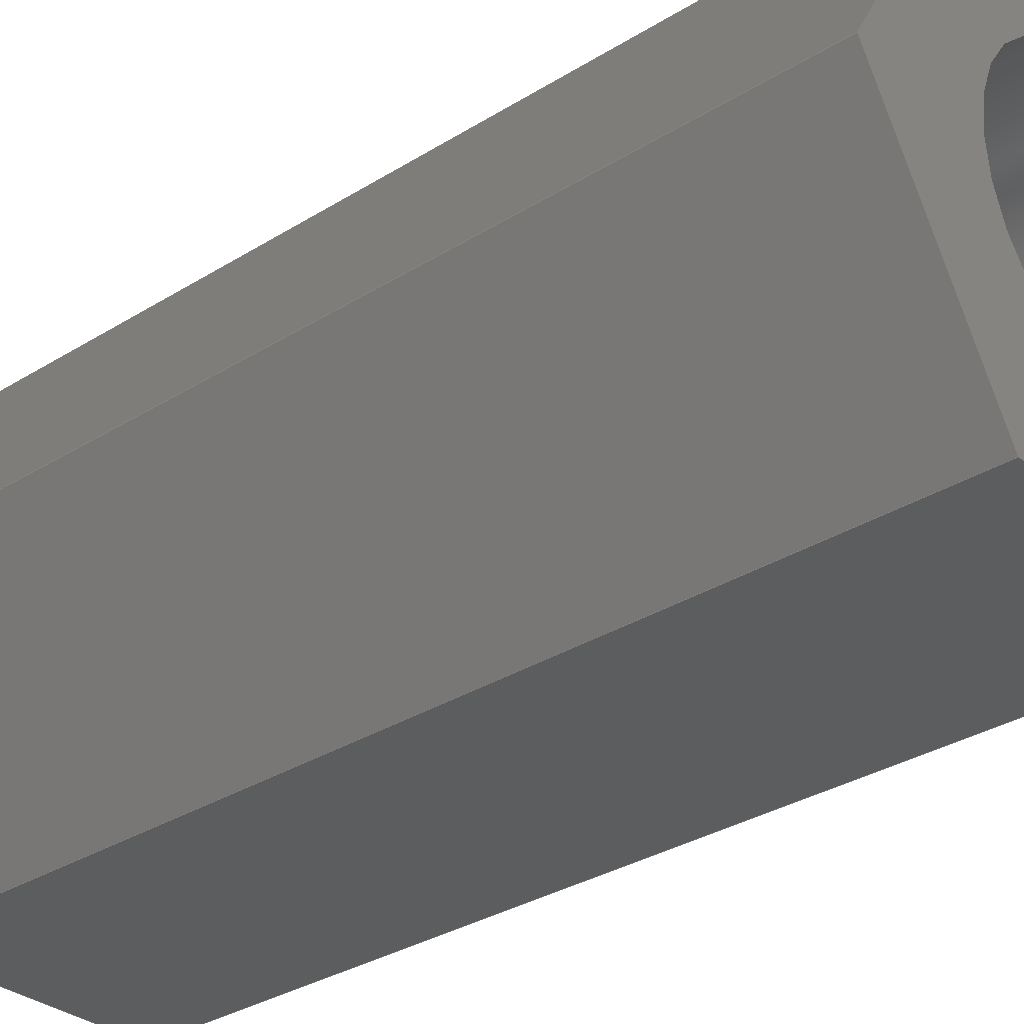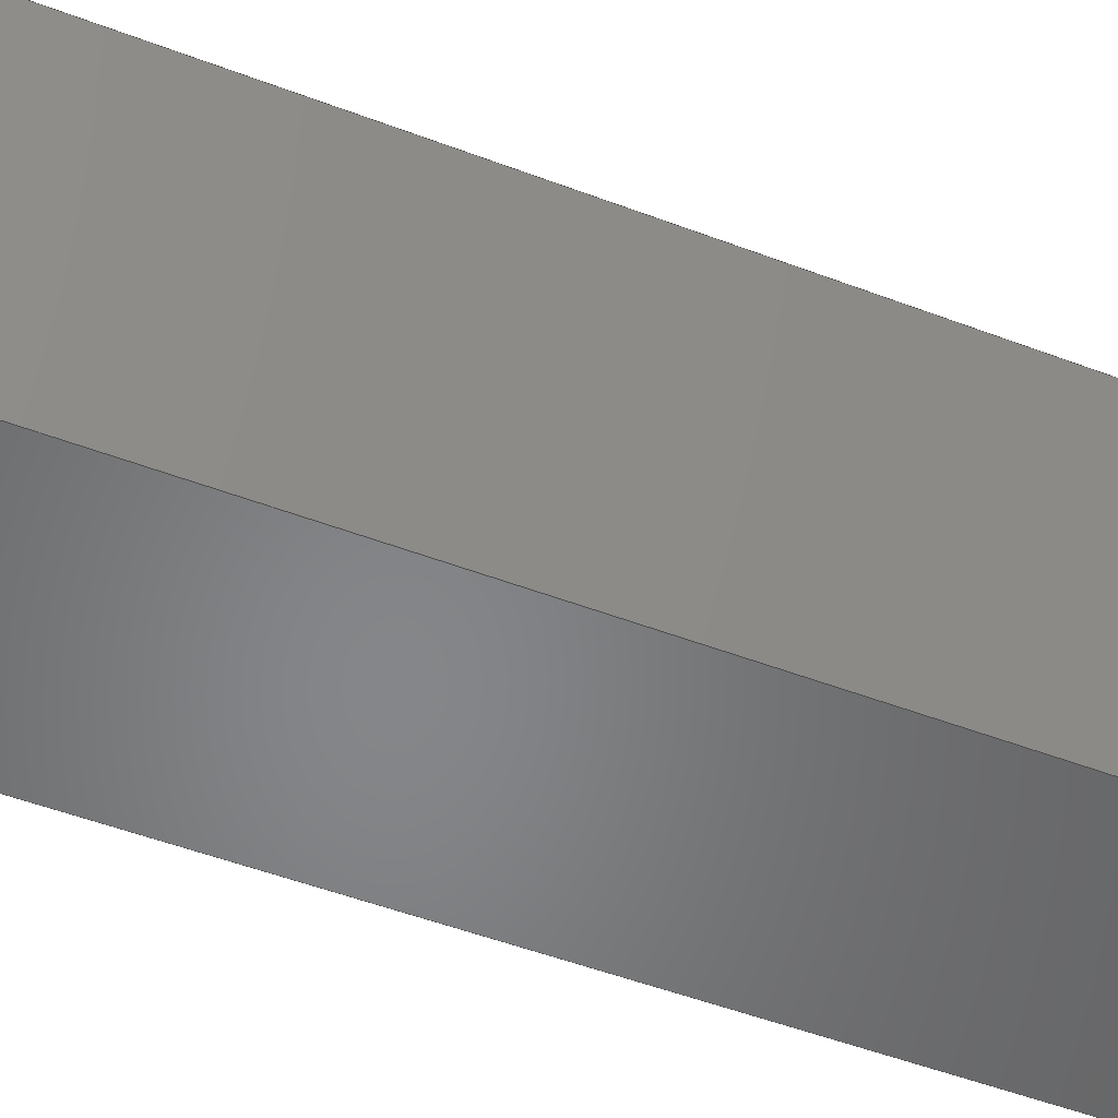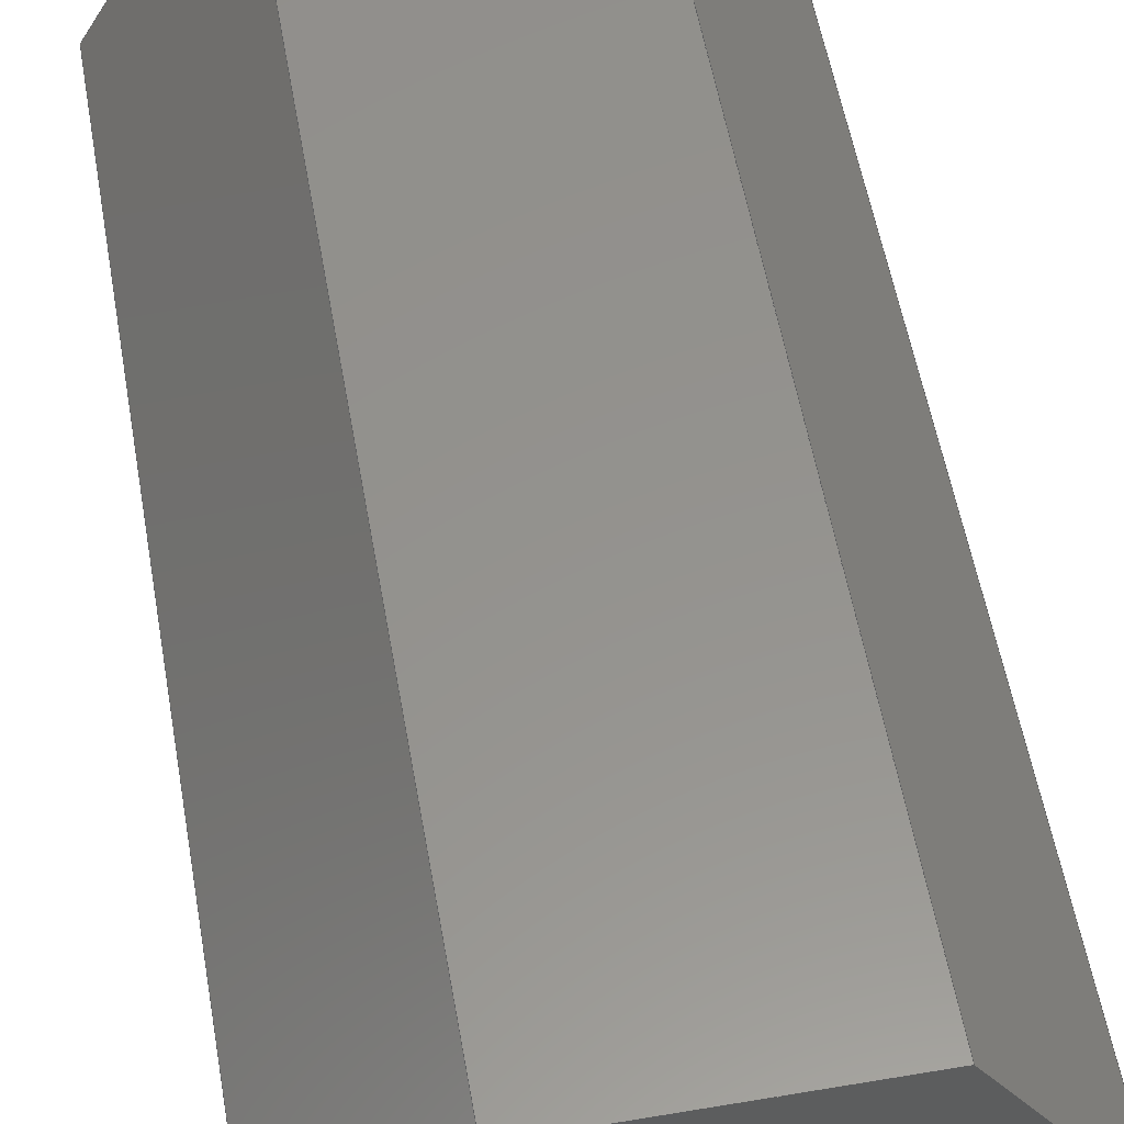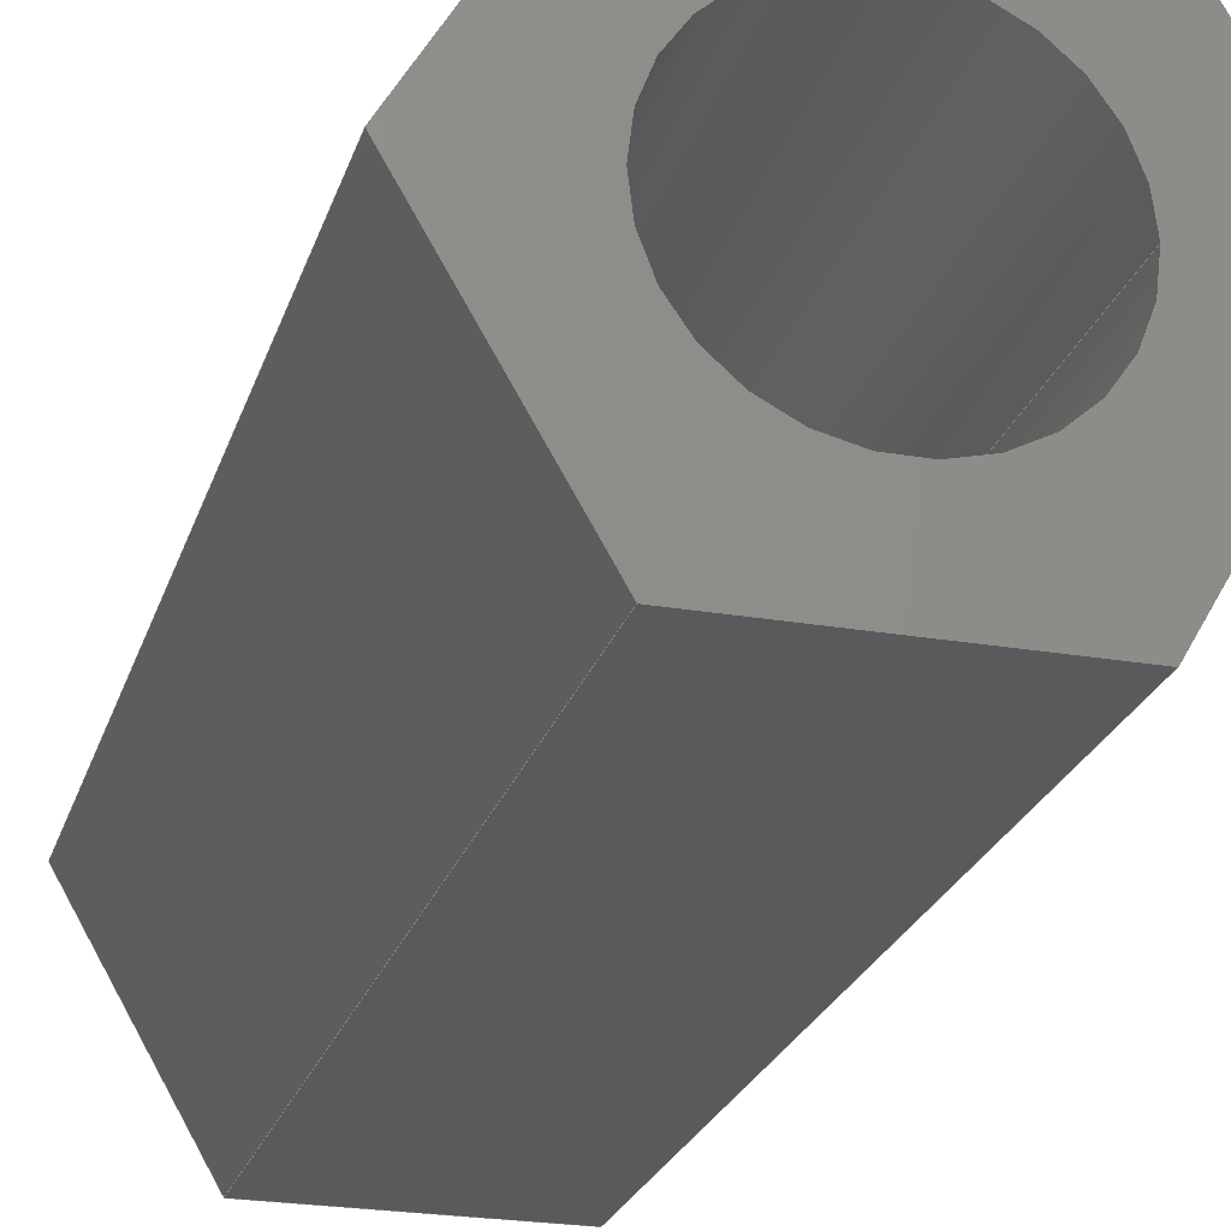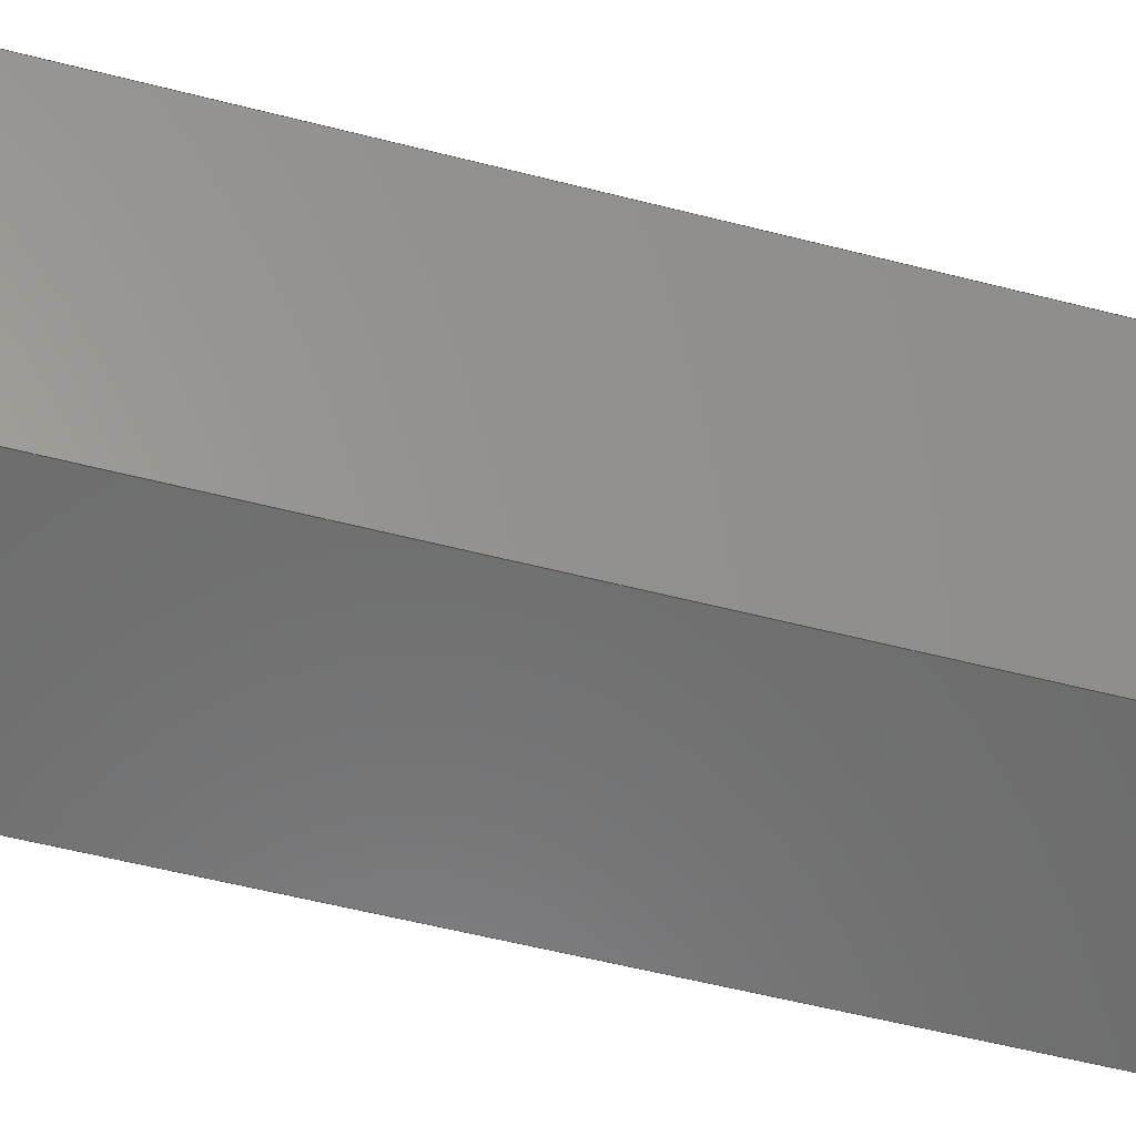
<metadata>
{"format":"step","ext":"step","renderer":"f3d","projection":"perspective","resolution":1024,"background":"white","views":[{"elev":-31.5,"azim":-48.3,"up":"+Y"},{"elev":-53.2,"azim":-111.9,"up":"+Y"},{"elev":56.2,"azim":-10.0,"up":"+Y"},{"elev":-24.3,"azim":-15.8,"up":"+Y"},{"elev":-58.5,"azim":-104.7,"up":"+Y"}]}
</metadata>
<code>
ISO-10303-21;
DATA;
#1 = APPLICATION_PROTOCOL_DEFINITION('international standard',
  'automotive_design',2000,#2);
#2 = APPLICATION_CONTEXT(
  'core data for automotive mechanical design processes');
#3 = SHAPE_DEFINITION_REPRESENTATION(#4,#10);
#4 = PRODUCT_DEFINITION_SHAPE('','',#5);
#5 = PRODUCT_DEFINITION('design','',#6,#9);
#6 = PRODUCT_DEFINITION_FORMATION('','',#7);
#7 = PRODUCT('Body','Body','',(#8));
#8 = PRODUCT_CONTEXT('',#2,'mechanical');
#9 = PRODUCT_DEFINITION_CONTEXT('part definition',#2,'design');
#10 = ADVANCED_BREP_SHAPE_REPRESENTATION('',(#11,#15),#270);
#11 = AXIS2_PLACEMENT_3D('',#12,#13,#14);
#12 = CARTESIAN_POINT('',(0,0,0));
#13 = DIRECTION('',(0,0,1));
#14 = DIRECTION('',(1,0,-0));
#15 = MANIFOLD_SOLID_BREP('',#16);
#16 = CLOSED_SHELL('',(#17,#57,#88,#119,#163,#207,#224,#241,#253));
#17 = ADVANCED_FACE('',(#18),#52,.F.);
#18 = FACE_BOUND('',#19,.F.);
#19 = EDGE_LOOP('',(#20,#30,#38,#46));
#20 = ORIENTED_EDGE('',*,*,#21,.T.);
#21 = EDGE_CURVE('',#22,#24,#26,.T.);
#22 = VERTEX_POINT('',#23);
#23 = CARTESIAN_POINT('',(1.443,-2.5,0));
#24 = VERTEX_POINT('',#25);
#25 = CARTESIAN_POINT('',(1.443,-2.5,11));
#26 = LINE('',#27,#28);
#27 = CARTESIAN_POINT('',(1.443,-2.5,0));
#28 = VECTOR('',#29,1);
#29 = DIRECTION('',(0,0,1));
#30 = ORIENTED_EDGE('',*,*,#31,.T.);
#31 = EDGE_CURVE('',#24,#32,#34,.T.);
#32 = VERTEX_POINT('',#33);
#33 = CARTESIAN_POINT('',(2.887,-2.854e-12,11));
#34 = LINE('',#35,#36);
#35 = CARTESIAN_POINT('',(1.443,-2.5,11));
#36 = VECTOR('',#37,1);
#37 = DIRECTION('',(0.5,0.866,0));
#38 = ORIENTED_EDGE('',*,*,#39,.F.);
#39 = EDGE_CURVE('',#40,#32,#42,.T.);
#40 = VERTEX_POINT('',#41);
#41 = CARTESIAN_POINT('',(2.887,-2.854e-12,0));
#42 = LINE('',#43,#44);
#43 = CARTESIAN_POINT('',(2.887,-2.854e-12,0));
#44 = VECTOR('',#45,1);
#45 = DIRECTION('',(0,0,1));
#46 = ORIENTED_EDGE('',*,*,#47,.F.);
#47 = EDGE_CURVE('',#22,#40,#48,.T.);
#48 = LINE('',#49,#50);
#49 = CARTESIAN_POINT('',(1.443,-2.5,0));
#50 = VECTOR('',#51,1);
#51 = DIRECTION('',(0.5,0.866,0));
#52 = PLANE('',#53);
#53 = AXIS2_PLACEMENT_3D('',#54,#55,#56);
#54 = CARTESIAN_POINT('',(1.443,-2.5,0));
#55 = DIRECTION('',(-0.866,0.5,0));
#56 = DIRECTION('',(0.5,0.866,0));
#57 = ADVANCED_FACE('',(#58),#83,.F.);
#58 = FACE_BOUND('',#59,.F.);
#59 = EDGE_LOOP('',(#60,#70,#76,#77));
#60 = ORIENTED_EDGE('',*,*,#61,.T.);
#61 = EDGE_CURVE('',#62,#64,#66,.T.);
#62 = VERTEX_POINT('',#63);
#63 = CARTESIAN_POINT('',(-1.443,-2.5,0));
#64 = VERTEX_POINT('',#65);
#65 = CARTESIAN_POINT('',(-1.443,-2.5,11));
#66 = LINE('',#67,#68);
#67 = CARTESIAN_POINT('',(-1.443,-2.5,0));
#68 = VECTOR('',#69,1);
#69 = DIRECTION('',(0,0,1));
#70 = ORIENTED_EDGE('',*,*,#71,.T.);
#71 = EDGE_CURVE('',#64,#24,#72,.T.);
#72 = LINE('',#73,#74);
#73 = CARTESIAN_POINT('',(-1.443,-2.5,11));
#74 = VECTOR('',#75,1);
#75 = DIRECTION('',(1,0,0));
#76 = ORIENTED_EDGE('',*,*,#21,.F.);
#77 = ORIENTED_EDGE('',*,*,#78,.F.);
#78 = EDGE_CURVE('',#62,#22,#79,.T.);
#79 = LINE('',#80,#81);
#80 = CARTESIAN_POINT('',(-1.443,-2.5,0));
#81 = VECTOR('',#82,1);
#82 = DIRECTION('',(1,0,0));
#83 = PLANE('',#84);
#84 = AXIS2_PLACEMENT_3D('',#85,#86,#87);
#85 = CARTESIAN_POINT('',(-1.443,-2.5,0));
#86 = DIRECTION('',(0,1,0));
#87 = DIRECTION('',(1,0,0));
#88 = ADVANCED_FACE('',(#89),#114,.F.);
#89 = FACE_BOUND('',#90,.F.);
#90 = EDGE_LOOP('',(#91,#92,#100,#108));
#91 = ORIENTED_EDGE('',*,*,#39,.T.);
#92 = ORIENTED_EDGE('',*,*,#93,.T.);
#93 = EDGE_CURVE('',#32,#94,#96,.T.);
#94 = VERTEX_POINT('',#95);
#95 = CARTESIAN_POINT('',(1.443,2.5,11));
#96 = LINE('',#97,#98);
#97 = CARTESIAN_POINT('',(2.887,-2.854e-12,11));
#98 = VECTOR('',#99,1);
#99 = DIRECTION('',(-0.5,0.866,0));
#100 = ORIENTED_EDGE('',*,*,#101,.F.);
#101 = EDGE_CURVE('',#102,#94,#104,.T.);
#102 = VERTEX_POINT('',#103);
#103 = CARTESIAN_POINT('',(1.443,2.5,0));
#104 = LINE('',#105,#106);
#105 = CARTESIAN_POINT('',(1.443,2.5,0));
#106 = VECTOR('',#107,1);
#107 = DIRECTION('',(0,0,1));
#108 = ORIENTED_EDGE('',*,*,#109,.F.);
#109 = EDGE_CURVE('',#40,#102,#110,.T.);
#110 = LINE('',#111,#112);
#111 = CARTESIAN_POINT('',(2.887,-2.854e-12,0));
#112 = VECTOR('',#113,1);
#113 = DIRECTION('',(-0.5,0.866,0));
#114 = PLANE('',#115);
#115 = AXIS2_PLACEMENT_3D('',#116,#117,#118);
#116 = CARTESIAN_POINT('',(2.887,-2.854e-12,0));
#117 = DIRECTION('',(-0.866,-0.5,0));
#118 = DIRECTION('',(-0.5,0.866,0));
#119 = ADVANCED_FACE('',(#120,#147),#158,.F.);
#120 = FACE_BOUND('',#121,.F.);
#121 = EDGE_LOOP('',(#122,#123,#124,#132,#140,#146));
#122 = ORIENTED_EDGE('',*,*,#47,.T.);
#123 = ORIENTED_EDGE('',*,*,#109,.T.);
#124 = ORIENTED_EDGE('',*,*,#125,.T.);
#125 = EDGE_CURVE('',#102,#126,#128,.T.);
#126 = VERTEX_POINT('',#127);
#127 = CARTESIAN_POINT('',(-1.443,2.5,0));
#128 = LINE('',#129,#130);
#129 = CARTESIAN_POINT('',(1.443,2.5,0));
#130 = VECTOR('',#131,1);
#131 = DIRECTION('',(-1,8.635e-13,0));
#132 = ORIENTED_EDGE('',*,*,#133,.T.);
#133 = EDGE_CURVE('',#126,#134,#136,.T.);
#134 = VERTEX_POINT('',#135);
#135 = CARTESIAN_POINT('',(-2.887,6.573e-14,0));
#136 = LINE('',#137,#138);
#137 = CARTESIAN_POINT('',(-1.443,2.5,0));
#138 = VECTOR('',#139,1);
#139 = DIRECTION('',(-0.5,-0.866,0));
#140 = ORIENTED_EDGE('',*,*,#141,.T.);
#141 = EDGE_CURVE('',#134,#62,#142,.T.);
#142 = LINE('',#143,#144);
#143 = CARTESIAN_POINT('',(-2.887,6.573e-14,0));
#144 = VECTOR('',#145,1);
#145 = DIRECTION('',(0.5,-0.866,0));
#146 = ORIENTED_EDGE('',*,*,#78,.T.);
#147 = FACE_BOUND('',#148,.F.);
#148 = EDGE_LOOP('',(#149));
#149 = ORIENTED_EDGE('',*,*,#150,.F.);
#150 = EDGE_CURVE('',#151,#151,#153,.T.);
#151 = VERTEX_POINT('',#152);
#152 = CARTESIAN_POINT('',(1.5,0,0));
#153 = CIRCLE('',#154,1.5);
#154 = AXIS2_PLACEMENT_3D('',#155,#156,#157);
#155 = CARTESIAN_POINT('',(0,0,0));
#156 = DIRECTION('',(0,0,1));
#157 = DIRECTION('',(1,0,0));
#158 = PLANE('',#159);
#159 = AXIS2_PLACEMENT_3D('',#160,#161,#162);
#160 = CARTESIAN_POINT('',(-2.996e-13,-4.891e-13,0));
#161 = DIRECTION('',(0,0,1));
#162 = DIRECTION('',(1,0,0));
#163 = ADVANCED_FACE('',(#164,#191),#202,.T.);
#164 = FACE_BOUND('',#165,.T.);
#165 = EDGE_LOOP('',(#166,#167,#168,#176,#184,#190));
#166 = ORIENTED_EDGE('',*,*,#31,.T.);
#167 = ORIENTED_EDGE('',*,*,#93,.T.);
#168 = ORIENTED_EDGE('',*,*,#169,.T.);
#169 = EDGE_CURVE('',#94,#170,#172,.T.);
#170 = VERTEX_POINT('',#171);
#171 = CARTESIAN_POINT('',(-1.443,2.5,11));
#172 = LINE('',#173,#174);
#173 = CARTESIAN_POINT('',(1.443,2.5,11));
#174 = VECTOR('',#175,1);
#175 = DIRECTION('',(-1,8.635e-13,0));
#176 = ORIENTED_EDGE('',*,*,#177,.T.);
#177 = EDGE_CURVE('',#170,#178,#180,.T.);
#178 = VERTEX_POINT('',#179);
#179 = CARTESIAN_POINT('',(-2.887,6.573e-14,11));
#180 = LINE('',#181,#182);
#181 = CARTESIAN_POINT('',(-1.443,2.5,11));
#182 = VECTOR('',#183,1);
#183 = DIRECTION('',(-0.5,-0.866,0));
#184 = ORIENTED_EDGE('',*,*,#185,.T.);
#185 = EDGE_CURVE('',#178,#64,#186,.T.);
#186 = LINE('',#187,#188);
#187 = CARTESIAN_POINT('',(-2.887,6.573e-14,11));
#188 = VECTOR('',#189,1);
#189 = DIRECTION('',(0.5,-0.866,0));
#190 = ORIENTED_EDGE('',*,*,#71,.T.);
#191 = FACE_BOUND('',#192,.T.);
#192 = EDGE_LOOP('',(#193));
#193 = ORIENTED_EDGE('',*,*,#194,.F.);
#194 = EDGE_CURVE('',#195,#195,#197,.T.);
#195 = VERTEX_POINT('',#196);
#196 = CARTESIAN_POINT('',(1.5,0,11));
#197 = CIRCLE('',#198,1.5);
#198 = AXIS2_PLACEMENT_3D('',#199,#200,#201);
#199 = CARTESIAN_POINT('',(0,0,11));
#200 = DIRECTION('',(0,0,1));
#201 = DIRECTION('',(1,0,0));
#202 = PLANE('',#203);
#203 = AXIS2_PLACEMENT_3D('',#204,#205,#206);
#204 = CARTESIAN_POINT('',(-2.996e-13,-4.891e-13,11)
  );
#205 = DIRECTION('',(0,0,1));
#206 = DIRECTION('',(1,0,0));
#207 = ADVANCED_FACE('',(#208),#219,.F.);
#208 = FACE_BOUND('',#209,.F.);
#209 = EDGE_LOOP('',(#210,#216,#217,#218));
#210 = ORIENTED_EDGE('',*,*,#211,.T.);
#211 = EDGE_CURVE('',#134,#178,#212,.T.);
#212 = LINE('',#213,#214);
#213 = CARTESIAN_POINT('',(-2.887,6.573e-14,0));
#214 = VECTOR('',#215,1);
#215 = DIRECTION('',(0,0,1));
#216 = ORIENTED_EDGE('',*,*,#185,.T.);
#217 = ORIENTED_EDGE('',*,*,#61,.F.);
#218 = ORIENTED_EDGE('',*,*,#141,.F.);
#219 = PLANE('',#220);
#220 = AXIS2_PLACEMENT_3D('',#221,#222,#223);
#221 = CARTESIAN_POINT('',(-2.887,6.573e-14,0));
#222 = DIRECTION('',(0.866,0.5,0));
#223 = DIRECTION('',(0.5,-0.866,0));
#224 = ADVANCED_FACE('',(#225),#236,.F.);
#225 = FACE_BOUND('',#226,.F.);
#226 = EDGE_LOOP('',(#227,#228,#229,#235));
#227 = ORIENTED_EDGE('',*,*,#101,.T.);
#228 = ORIENTED_EDGE('',*,*,#169,.T.);
#229 = ORIENTED_EDGE('',*,*,#230,.F.);
#230 = EDGE_CURVE('',#126,#170,#231,.T.);
#231 = LINE('',#232,#233);
#232 = CARTESIAN_POINT('',(-1.443,2.5,0));
#233 = VECTOR('',#234,1);
#234 = DIRECTION('',(0,0,1));
#235 = ORIENTED_EDGE('',*,*,#125,.F.);
#236 = PLANE('',#237);
#237 = AXIS2_PLACEMENT_3D('',#238,#239,#240);
#238 = CARTESIAN_POINT('',(1.443,2.5,0));
#239 = DIRECTION('',(-8.635e-13,-1,0));
#240 = DIRECTION('',(-1,8.635e-13,0));
#241 = ADVANCED_FACE('',(#242),#248,.F.);
#242 = FACE_BOUND('',#243,.F.);
#243 = EDGE_LOOP('',(#244,#245,#246,#247));
#244 = ORIENTED_EDGE('',*,*,#230,.T.);
#245 = ORIENTED_EDGE('',*,*,#177,.T.);
#246 = ORIENTED_EDGE('',*,*,#211,.F.);
#247 = ORIENTED_EDGE('',*,*,#133,.F.);
#248 = PLANE('',#249);
#249 = AXIS2_PLACEMENT_3D('',#250,#251,#252);
#250 = CARTESIAN_POINT('',(-1.443,2.5,0));
#251 = DIRECTION('',(0.866,-0.5,0));
#252 = DIRECTION('',(-0.5,-0.866,0));
#253 = ADVANCED_FACE('',(#254),#265,.F.);
#254 = FACE_BOUND('',#255,.F.);
#255 = EDGE_LOOP('',(#256,#257,#263,#264));
#256 = ORIENTED_EDGE('',*,*,#194,.F.);
#257 = ORIENTED_EDGE('',*,*,#258,.T.);
#258 = EDGE_CURVE('',#195,#151,#259,.T.);
#259 = LINE('',#260,#261);
#260 = CARTESIAN_POINT('',(1.5,0,11));
#261 = VECTOR('',#262,1);
#262 = DIRECTION('',(-0,-0,-1));
#263 = ORIENTED_EDGE('',*,*,#150,.T.);
#264 = ORIENTED_EDGE('',*,*,#258,.F.);
#265 = CYLINDRICAL_SURFACE('',#266,1.5);
#266 = AXIS2_PLACEMENT_3D('',#267,#268,#269);
#267 = CARTESIAN_POINT('',(0,0,11));
#268 = DIRECTION('',(0,0,1));
#269 = DIRECTION('',(1,0,0));
#270 = ( GEOMETRIC_REPRESENTATION_CONTEXT(3) 
GLOBAL_UNCERTAINTY_ASSIGNED_CONTEXT((#274)) GLOBAL_UNIT_ASSIGNED_CONTEXT
((#271,#272,#273)) REPRESENTATION_CONTEXT('Context #1',
  '3D Context with UNIT and UNCERTAINTY') );
#271 = ( LENGTH_UNIT() NAMED_UNIT(*) SI_UNIT(.MILLI.,.METRE.) );
#272 = ( NAMED_UNIT(*) PLANE_ANGLE_UNIT() SI_UNIT($,.RADIAN.) );
#273 = ( NAMED_UNIT(*) SI_UNIT($,.STERADIAN.) SOLID_ANGLE_UNIT() );
#274 = UNCERTAINTY_MEASURE_WITH_UNIT(LENGTH_MEASURE(1e-07),#271,
  'distance_accuracy_value','confusion accuracy');
#275 = PRODUCT_RELATED_PRODUCT_CATEGORY('part',$,(#7));
#276 = MECHANICAL_DESIGN_GEOMETRIC_PRESENTATION_REPRESENTATION('',(#277)
  ,#270);
#277 = STYLED_ITEM('color',(#278),#15);
#278 = PRESENTATION_STYLE_ASSIGNMENT((#279,#285));
#279 = SURFACE_STYLE_USAGE(.BOTH.,#280);
#280 = SURFACE_SIDE_STYLE('',(#281));
#281 = SURFACE_STYLE_FILL_AREA(#282);
#282 = FILL_AREA_STYLE('',(#283));
#283 = FILL_AREA_STYLE_COLOUR('',#284);
#284 = COLOUR_RGB('',0.9063,0.9063,0.9063);
#285 = CURVE_STYLE('',#286,POSITIVE_LENGTH_MEASURE(0.1),#284);
#286 = DRAUGHTING_PRE_DEFINED_CURVE_FONT('continuous');
ENDSEC;
END-ISO-10303-21;

</code>
